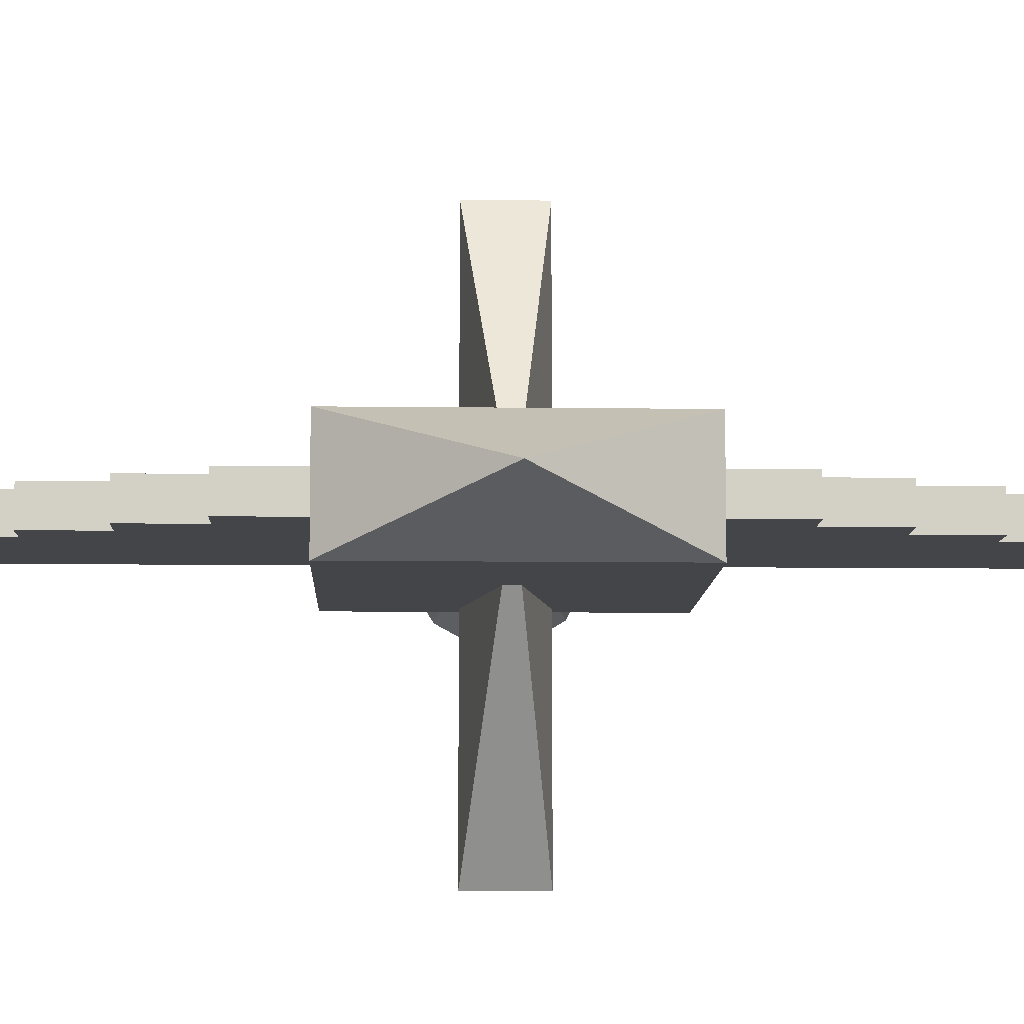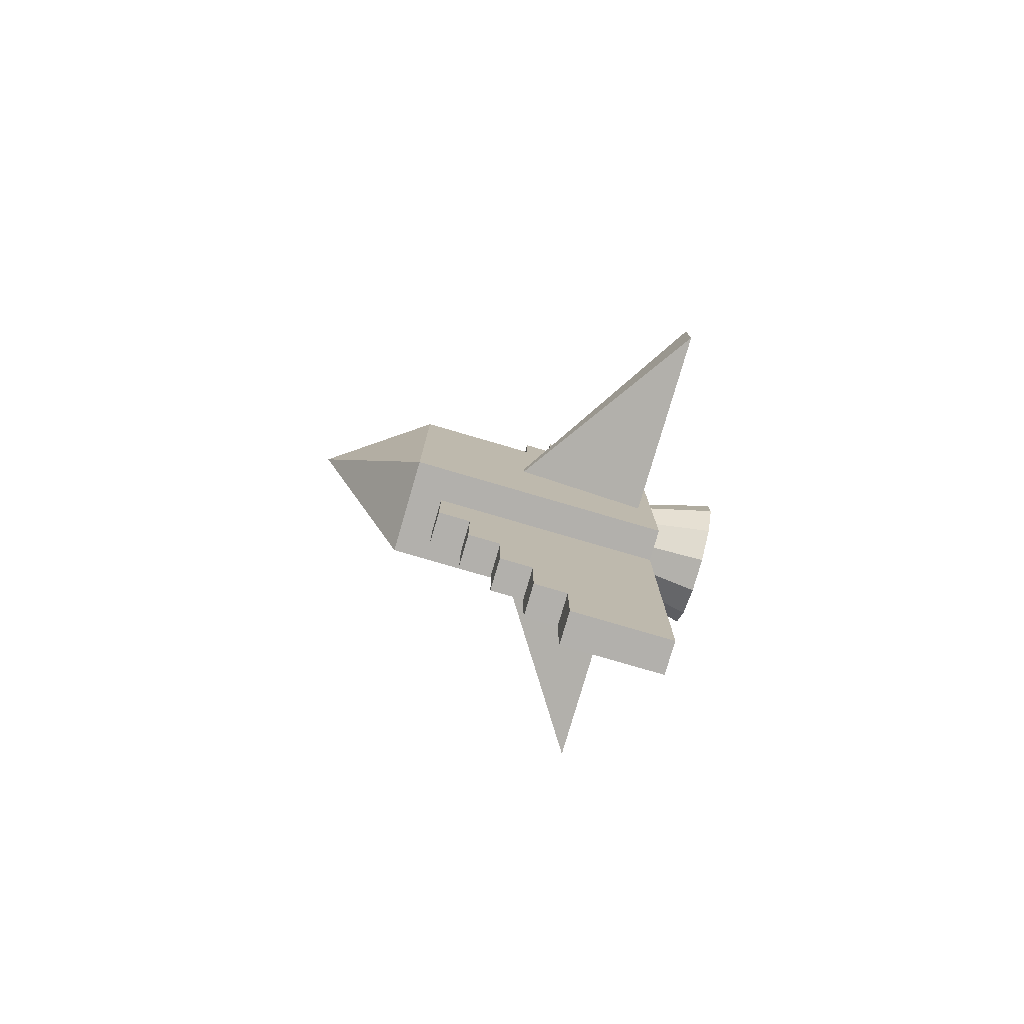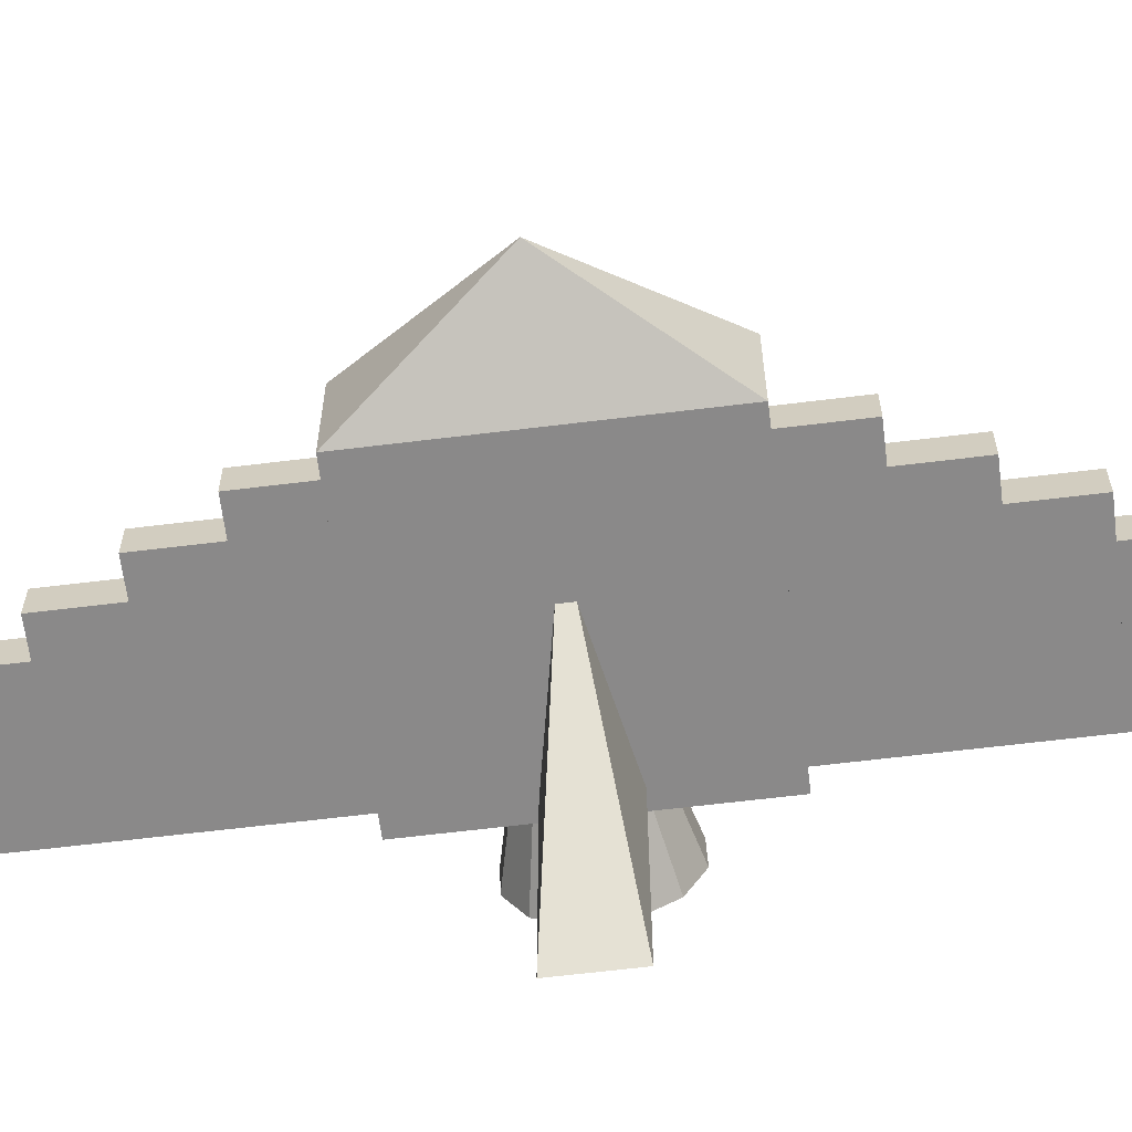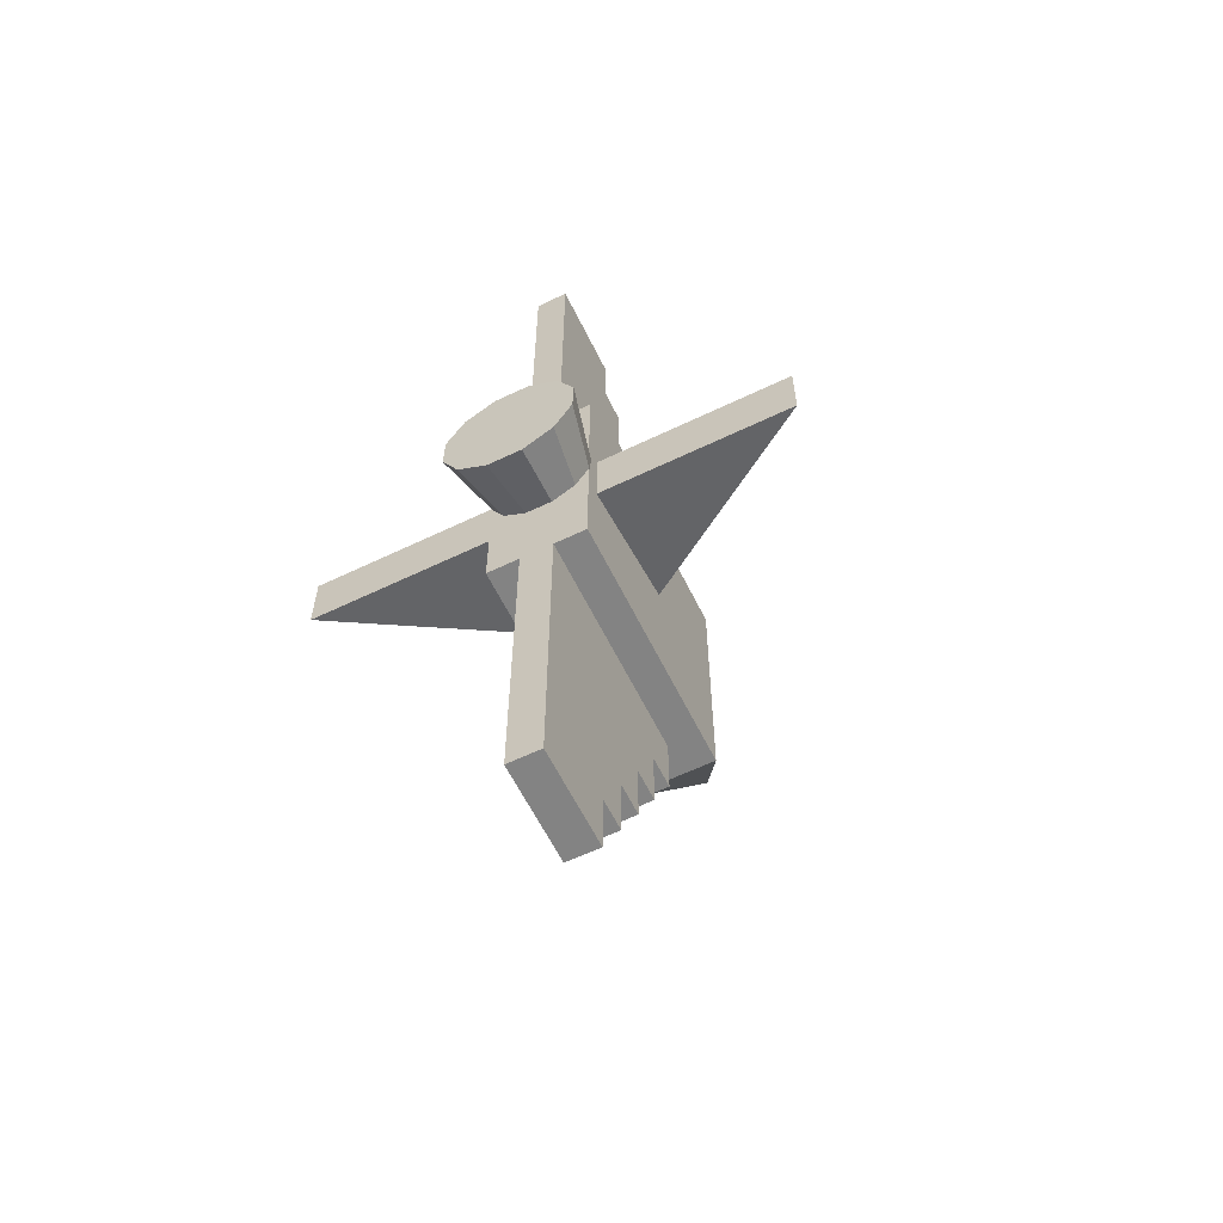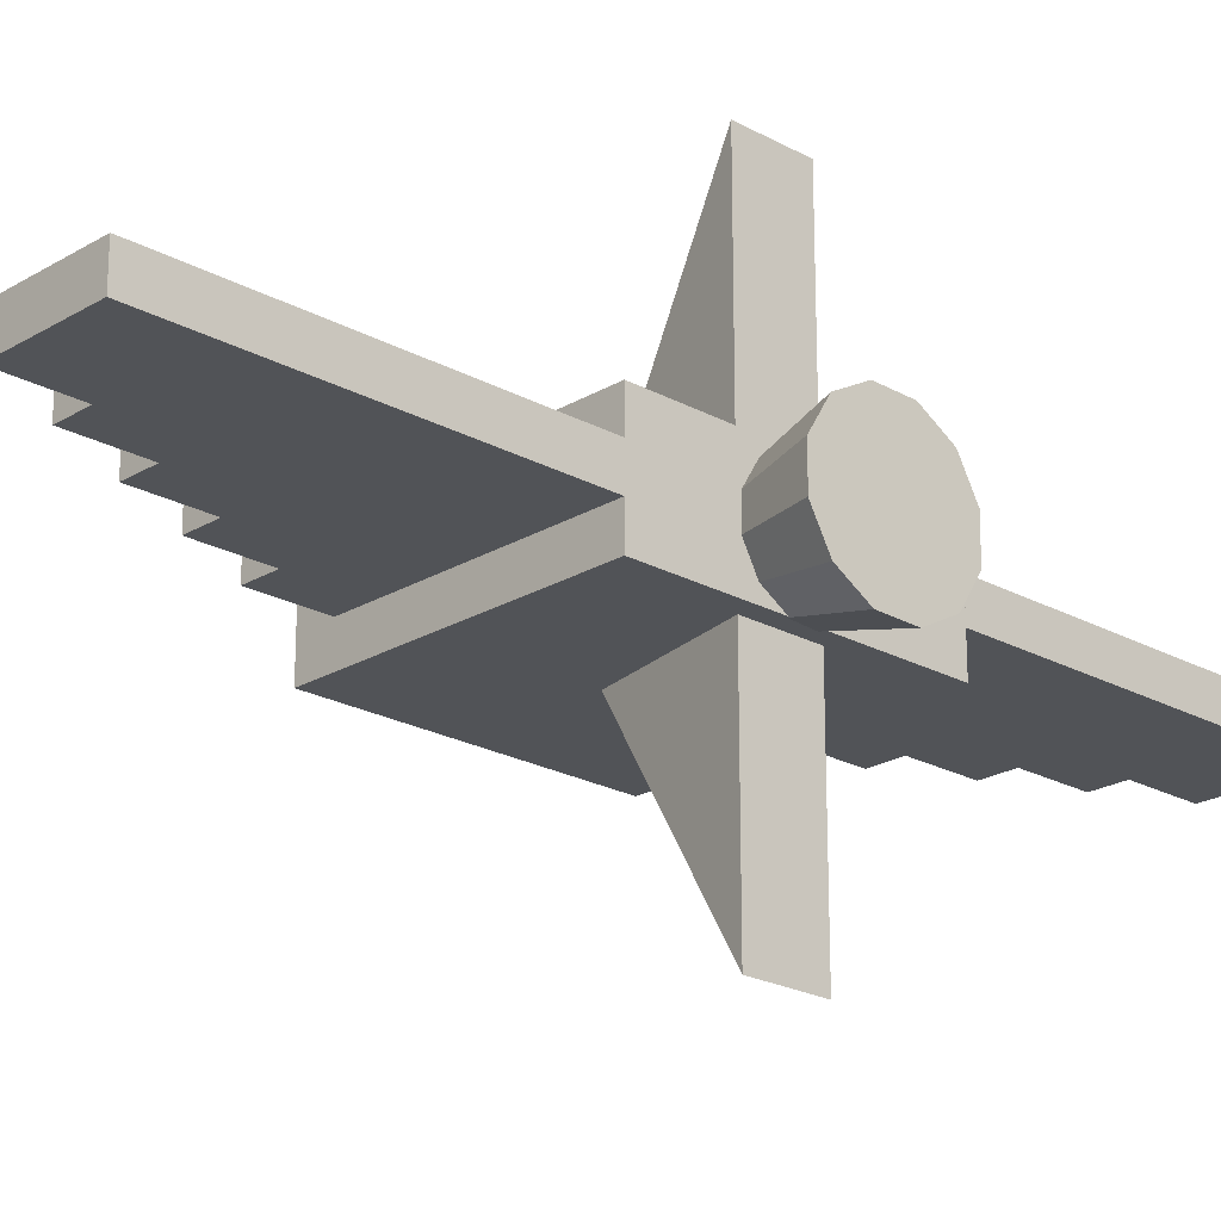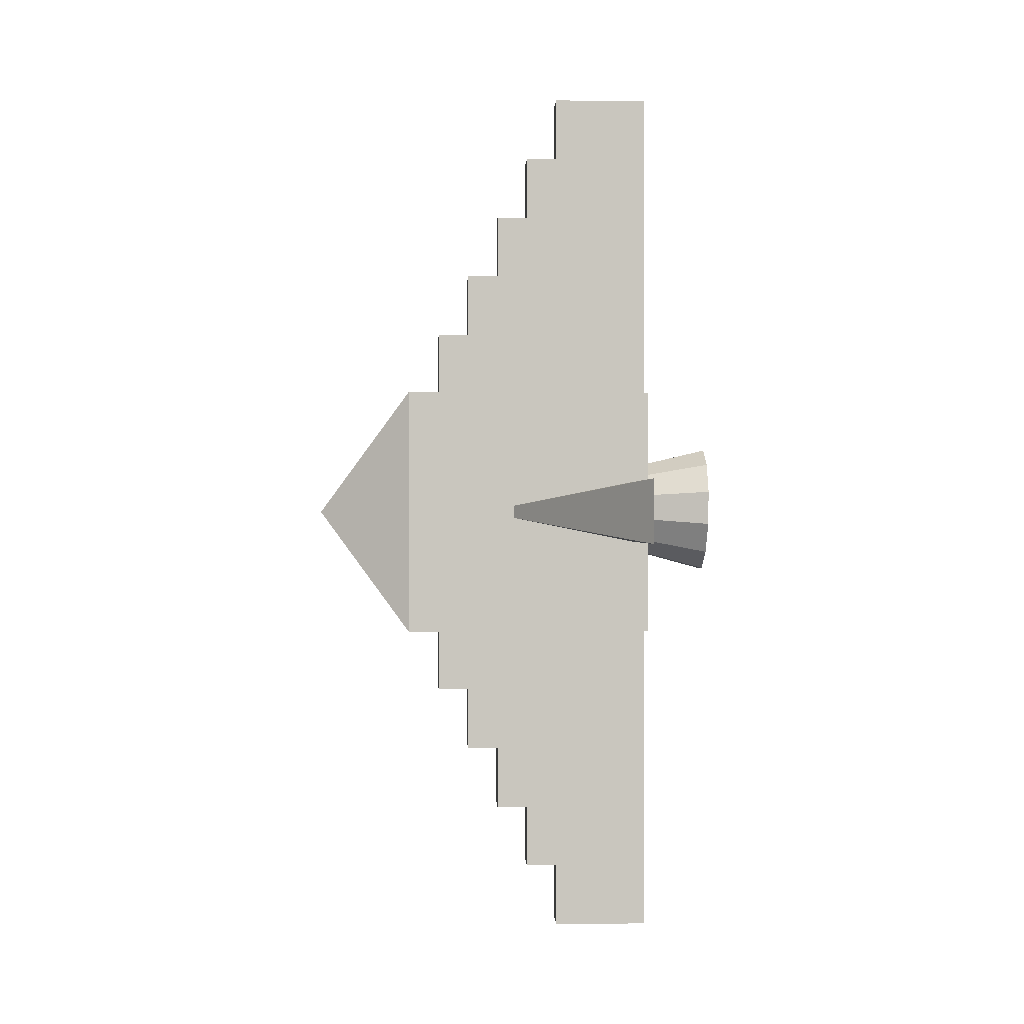
<metadata>
{"format":"obj","ext":"obj","renderer":"f3d","projection":"perspective","resolution":1024,"background":"white","views":[{"elev":-8.7,"azim":88.0,"up":"+Y"},{"elev":-78.7,"azim":163.7,"up":"+Z"},{"elev":-63.3,"azim":97.1,"up":"+Y"},{"elev":-61.0,"azim":-63.9,"up":"+Z"},{"elev":-21.9,"azim":-133.8,"up":"+Y"},{"elev":-0.2,"azim":177.5,"up":"+Z"}]}
</metadata>
<code>
o cuboid
v 0.375 0.3125 0.75
v 0.375 0.3125 0.5
v 0.375 0.1875 0.75
v 0.375 0.1875 0.5
v -0.5 0.3125 0.75
v -0.5 0.3125 0.5
v -0.5 0.1875 0.75
v -0.5 0.1875 0.5
f 2 1 3 4
f 7 5 6 8
f 5 1 2 6
f 4 3 7 8
f 3 1 5 7
f 6 2 4 8
o cuboid
v 0.375 0.3125 -0.5
v 0.375 0.3125 -0.75
v 0.375 0.1875 -0.5
v 0.375 0.1875 -0.75
v -0.5 0.3125 -0.5
v -0.5 0.3125 -0.75
v -0.5 0.1875 -0.5
v -0.5 0.1875 -0.75
f 10 9 11 12
f 15 13 14 16
f 13 9 10 14
f 12 11 15 16
f 11 9 13 15
f 14 10 12 16
o cuboid
v 0.25 0.3125 1
v 0.25 0.3125 0.75
v 0.25 0.1875 1
v 0.25 0.1875 0.75
v -0.5 0.3125 1
v -0.5 0.3125 0.75
v -0.5 0.1875 1
v -0.5 0.1875 0.75
f 18 17 19 20
f 23 21 22 24
f 21 17 18 22
f 20 19 23 24
f 19 17 21 23
f 22 18 20 24
o cuboid
v 0.25 0.3125 -0.75
v 0.25 0.3125 -1
v 0.25 0.1875 -0.75
v 0.25 0.1875 -1
v -0.5 0.3125 -0.75
v -0.5 0.3125 -1
v -0.5 0.1875 -0.75
v -0.5 0.1875 -1
f 26 25 27 28
f 31 29 30 32
f 29 25 26 30
f 28 27 31 32
f 27 25 29 31
f 30 26 28 32
o cuboid
v 0.125 0.3125 1.25
v 0.125 0.3125 1
v 0.125 0.1875 1.25
v 0.125 0.1875 1
v -0.5 0.3125 1.25
v -0.5 0.3125 1
v -0.5 0.1875 1.25
v -0.5 0.1875 1
f 34 33 35 36
f 39 37 38 40
f 37 33 34 38
f 36 35 39 40
f 35 33 37 39
f 38 34 36 40
o cuboid
v 0 0.3125 1.5
v 0 0.3125 1.25
v 0 0.1875 1.5
v 0 0.1875 1.25
v -0.5 0.3125 1.5
v -0.5 0.3125 1.25
v -0.5 0.1875 1.5
v -0.5 0.1875 1.25
f 42 41 43 44
f 47 45 46 48
f 45 41 42 46
f 44 43 47 48
f 43 41 45 47
f 46 42 44 48
o cuboid
v -0.125 0.3125 1.75
v -0.125 0.3125 1.5
v -0.125 0.1875 1.75
v -0.125 0.1875 1.5
v -0.5 0.3125 1.75
v -0.5 0.3125 1.5
v -0.5 0.1875 1.75
v -0.5 0.1875 1.5
f 50 49 51 52
f 55 53 54 56
f 53 49 50 54
f 52 51 55 56
f 51 49 53 55
f 54 50 52 56
o cuboid
v 0.125 0.3125 -1
v 0.125 0.3125 -1.25
v 0.125 0.1875 -1
v 0.125 0.1875 -1.25
v -0.5 0.3125 -1
v -0.5 0.3125 -1.25
v -0.5 0.1875 -1
v -0.5 0.1875 -1.25
f 58 57 59 60
f 63 61 62 64
f 61 57 58 62
f 60 59 63 64
f 59 57 61 63
f 62 58 60 64
o cuboid
v 0 0.3125 -1.25
v 0 0.3125 -1.5
v 0 0.1875 -1.25
v 0 0.1875 -1.5
v -0.5 0.3125 -1.25
v -0.5 0.3125 -1.5
v -0.5 0.1875 -1.25
v -0.5 0.1875 -1.5
f 66 65 67 68
f 71 69 70 72
f 69 65 66 70
f 68 67 71 72
f 67 65 69 71
f 70 66 68 72
o cuboid
v -0.125 0.3125 -1.5
v -0.125 0.3125 -1.75
v -0.125 0.1875 -1.5
v -0.125 0.1875 -1.75
v -0.5 0.3125 -1.5
v -0.5 0.3125 -1.75
v -0.5 0.1875 -1.5
v -0.5 0.1875 -1.75
f 74 73 75 76
f 79 77 78 80
f 77 73 74 78
f 76 75 79 80
f 75 73 77 79
f 78 74 76 80
o pyramid
v 0.875 0.25 0
v 0.5 0.0625 0.5
v 0.5 0.0625 -0.5
v 0.5 0.4375 0.5
v 0.5 0.4375 -0.5
f 83 82 84 85
f 82 83 81
f 84 82 81
f 83 85 81
f 85 84 81
o cuboid
v 0.5 0.4375 0.5
v 0.5 0.4375 -0.5
v 0.5 0.0625 0.5
v 0.5 0.0625 -0.5
v -0.5 0.4375 0.5
v -0.5 0.4375 -0.5
v -0.5 0.0625 0.5
v -0.5 0.0625 -0.5
f 87 86 88 89
f 92 90 91 93
f 90 86 87 91
f 89 88 92 93
f 88 86 90 92
f 91 87 89 93
o cone
v -0.7448 0.4361 -0.168
v -0.7488 0.2485 0.01039
v 0.2511 0.243 0.02686
v -0.7533 0.1753 0.2586
v -0.7527 0.06101 0.1887
v -0.7511 -0.003056 0.07107
v -0.7489 0.0002931 -0.06284
v -0.7467 0.07016 -0.1771
v -0.745 0.1878 -0.2412
v -0.7443 0.3218 -0.2378
v -0.7464 0.5001 -0.0503
v -0.7486 0.4968 0.08362
v -0.7509 0.4269 0.1979
v -0.7526 0.3093 0.262
f 98 97 95
f 97 98 96
f 99 98 95
f 98 99 96
f 100 99 95
f 99 100 96
f 101 100 95
f 100 101 96
f 102 101 95
f 101 102 96
f 103 102 95
f 102 103 96
f 94 103 95
f 103 94 96
f 104 94 95
f 94 104 96
f 105 104 95
f 104 105 96
f 106 105 95
f 105 106 96
f 107 106 95
f 106 107 96
f 97 107 95
f 107 97 96
o pyramid
v 0.1875 0.25 0
v -0.4375 -0.6875 0.125
v -0.4375 -0.6875 -0.125
v -0.4375 1.188 0.125
v -0.4375 1.188 -0.125
f 110 109 111 112
f 109 110 108
f 111 109 108
f 110 112 108
f 112 111 108

</code>
